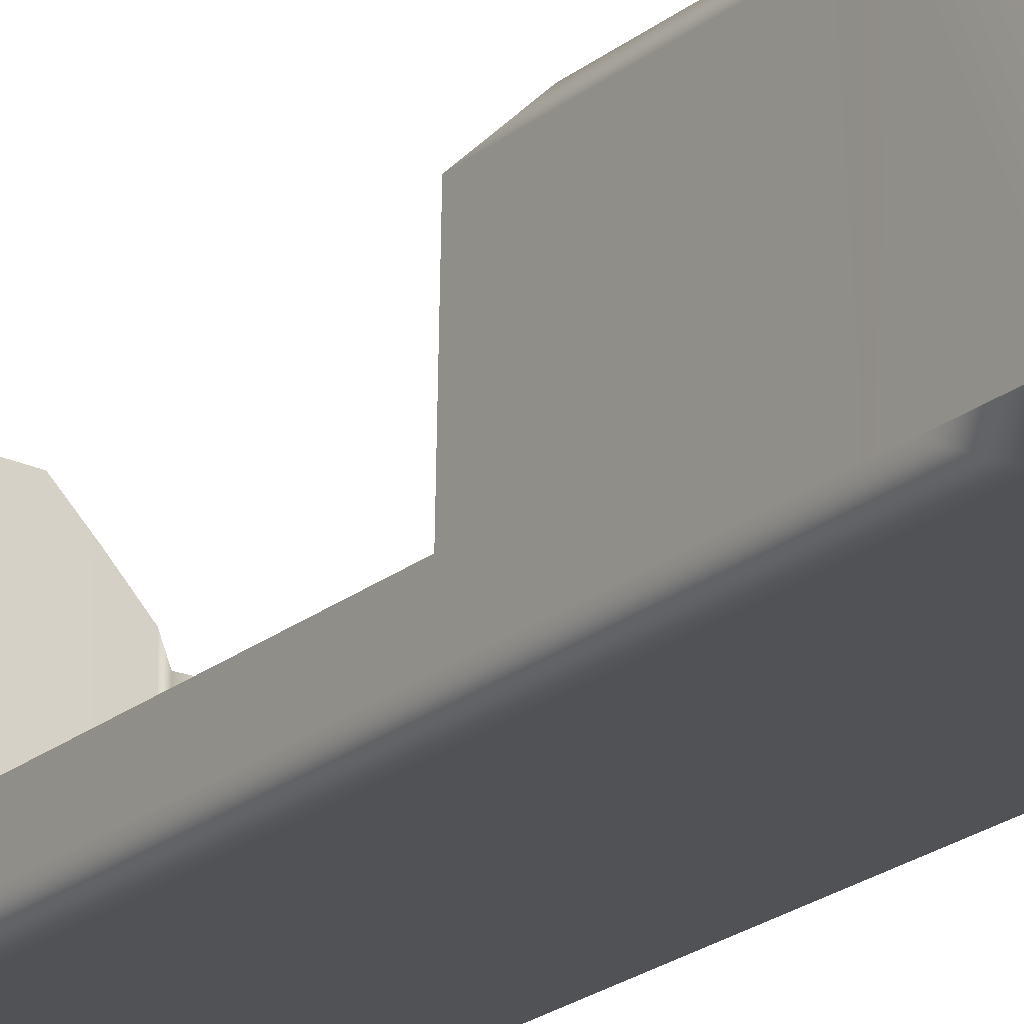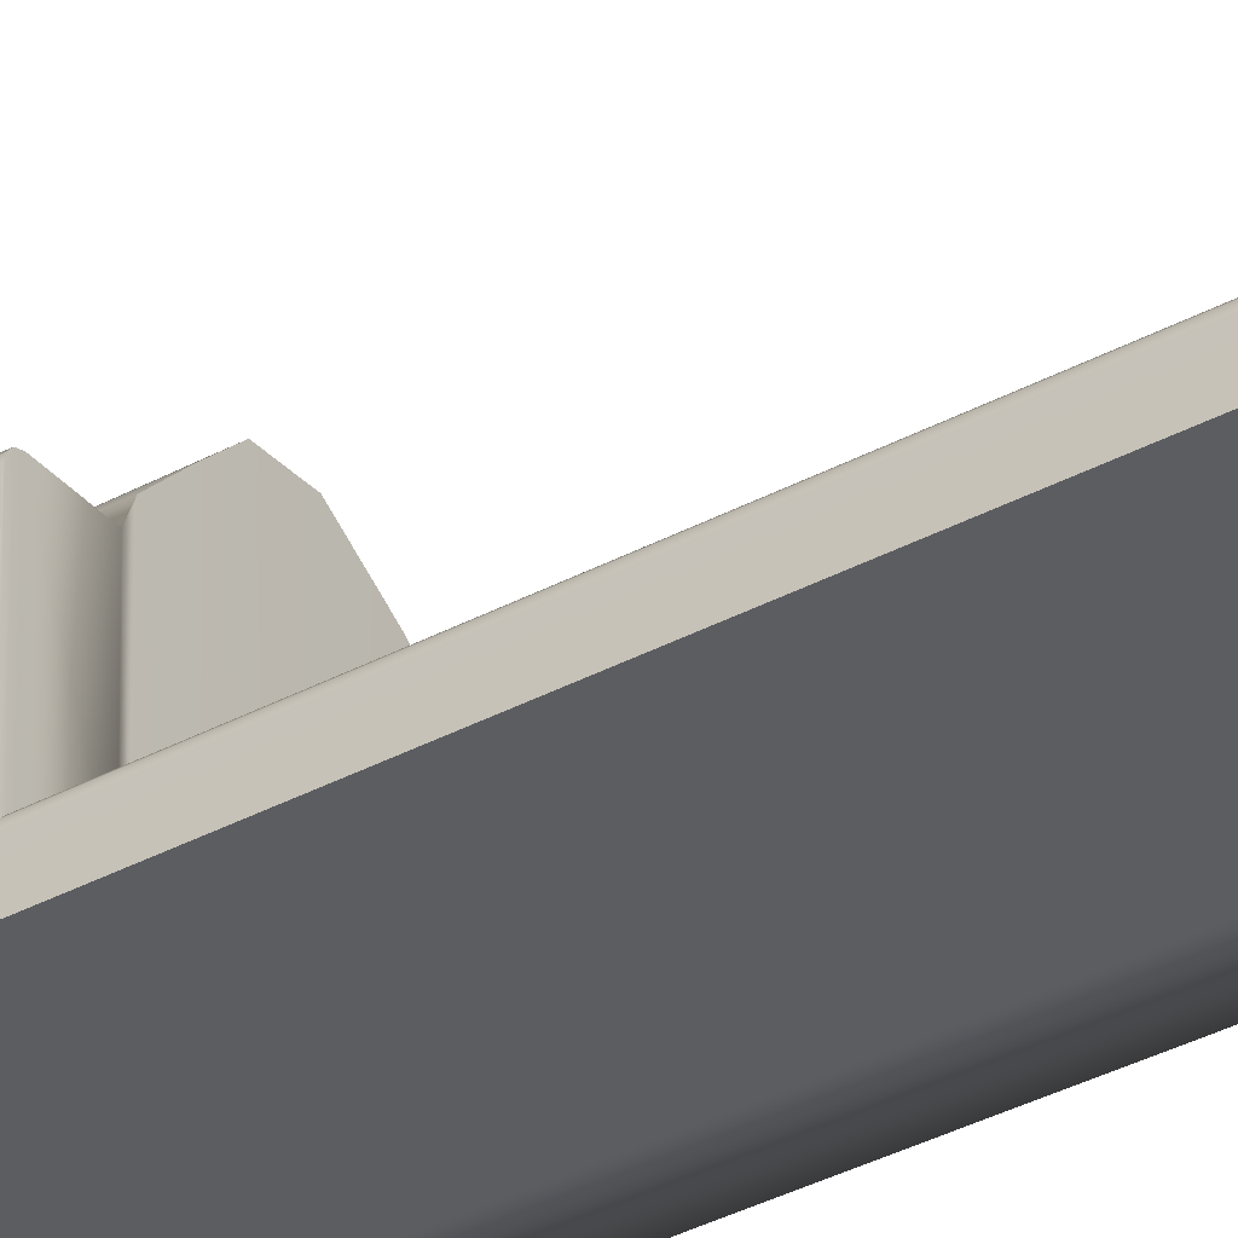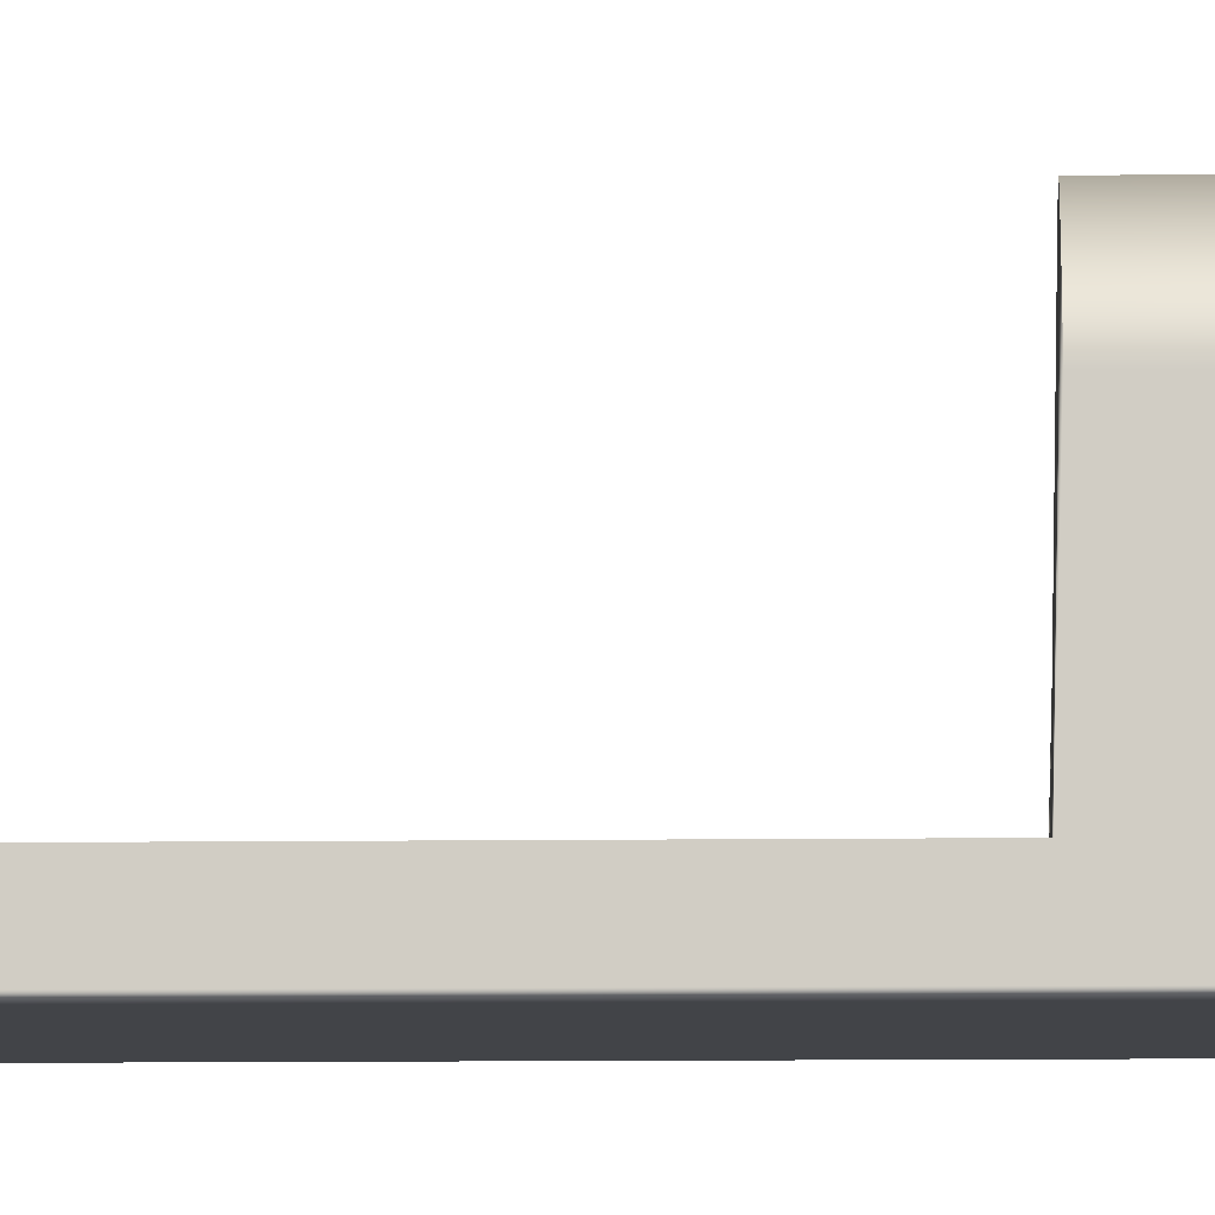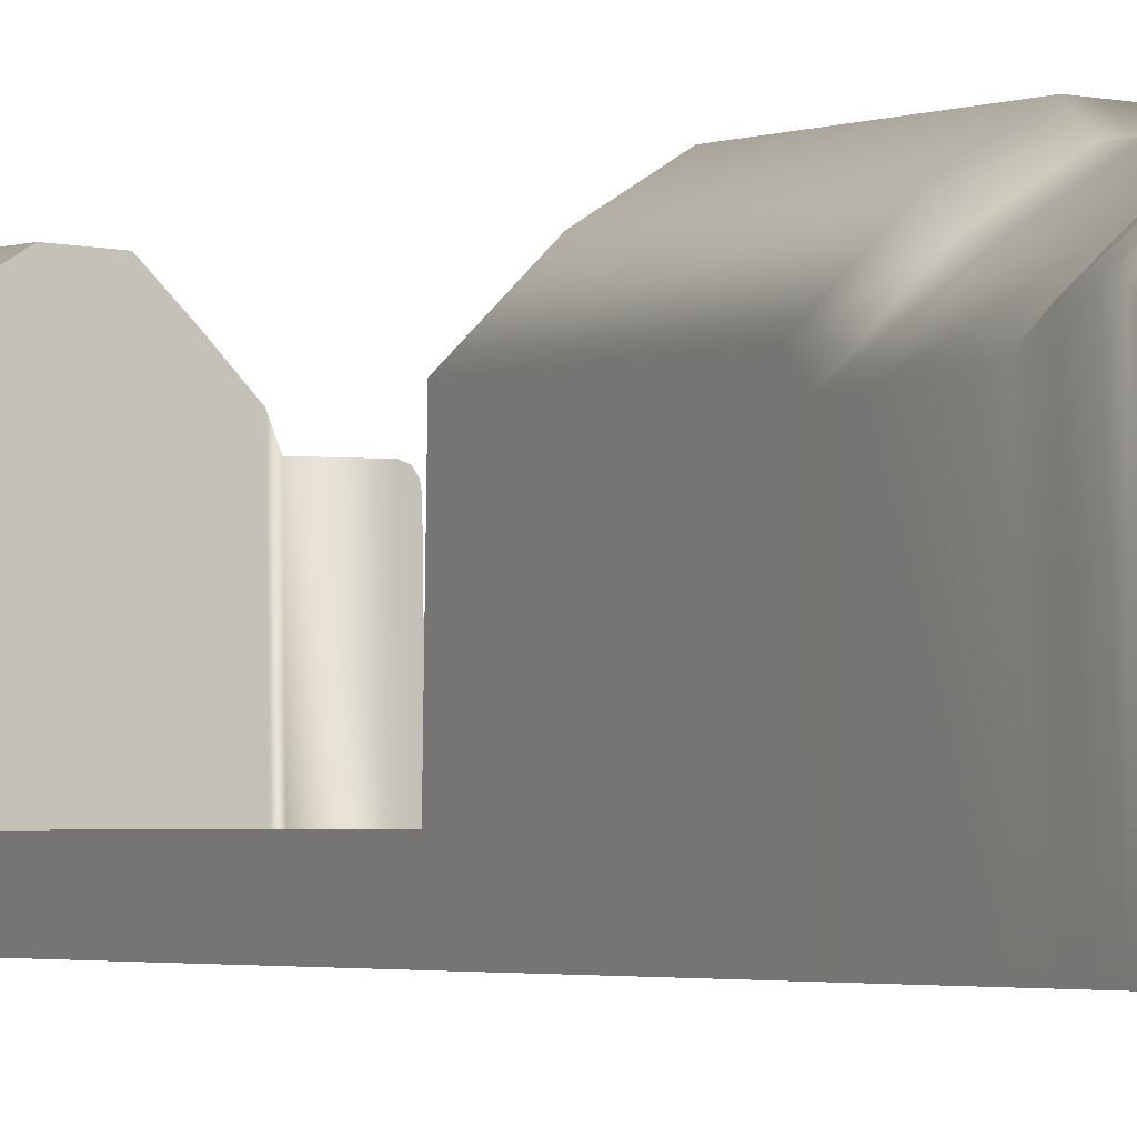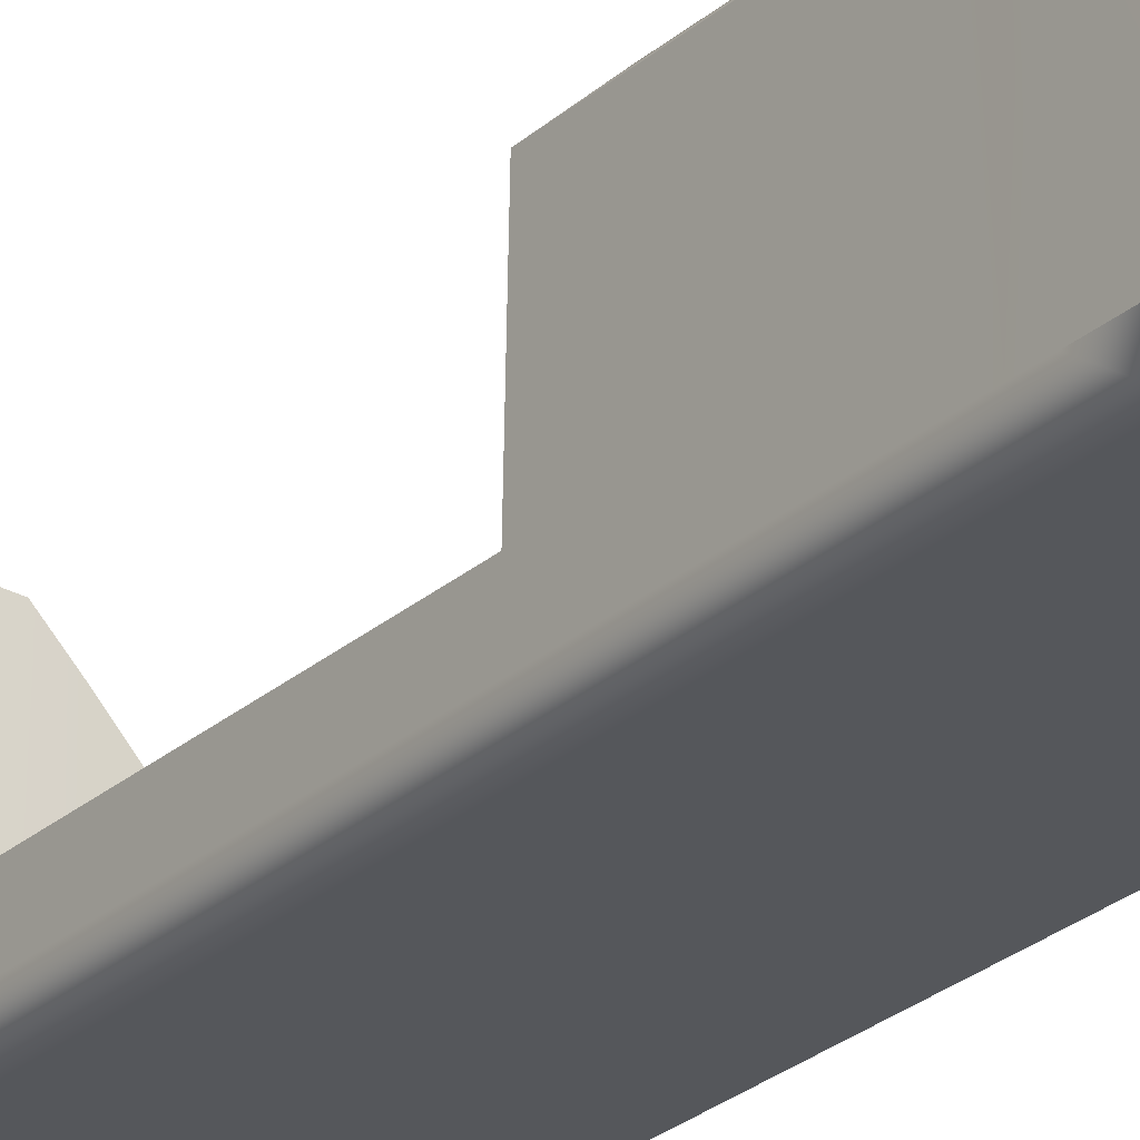
<metadata>
{"format":"obj","ext":"obj","renderer":"f3d","projection":"perspective","resolution":1024,"background":"white","views":[{"elev":-21.1,"azim":144.9,"up":"+Y"},{"elev":-36.3,"azim":-54.9,"up":"+Y"},{"elev":-7.8,"azim":92.4,"up":"+Y"},{"elev":-1.9,"azim":150.8,"up":"+Y"},{"elev":-26.6,"azim":143.2,"up":"+Y"}]}
</metadata>
<code>
g default
v 2.5 -5.005 56.88
v 2.5 -5.005 -56.88
v 2.5 9.187 56.88
v 2.5 9.453 -56.88
v -2.438 -5.005 56.88
v -2.5 -5.005 -56.88
v 2.5 10.34 28.57
v -2.438 -5.005 28.57
v 2.5 -5.005 28.57
v 2.5 10.34 -11.77
v -2.438 -5.005 -11.77
v 2.5 -5.005 -11.77
v 2.5 -1.352 28.26
v -2.438 -5.005 28.26
v 2.5 -5.005 28.26
v 2.5 -1.352 -11.44
v -2.438 -5.005 -11.44
v 2.5 -5.005 -11.44
v 2.5 9.187 46.61
v -2.438 -5.005 46.61
v 2.5 -5.005 46.61
v 2.5 9.899 46.18
v -2.438 -5.005 45.96
v 2.5 -5.005 45.96
v 2.5 10.43 44.78
v -2.438 -5.005 45
v 2.5 -5.005 45
v 2.5 10.26 -29.64
v -2.438 -5.005 -29.51
v 2.5 -5.005 -29.51
v 2.5 8.982 -31.23
v -2.438 -5.005 -31.54
v 2.5 -5.005 -31.54
v 2.5 8.911 -33.55
v -2.438 -5.005 -33.55
v 2.5 -5.005 -33.55
v -2.438 8.31 56.88
v -1.562 9.187 56.88
v -2 9.069 56.88
v -2.321 8.749 56.88
v -2 9.069 46.61
v -2.321 8.747 46.61
v -2.438 8.308 46.61
v -1.562 9.187 46.61
v -2.348 9.76 28.57
v -2.045 10.17 28.57
v -1.562 10.34 28.57
v -2.438 9.264 28.57
v -2.008 -1.48 28.26
v -2.326 -1.817 28.26
v -2.438 -2.266 28.26
v -1.562 -1.352 28.26
v -2.342 9.79 -11.77
v -2.035 10.18 -11.77
v -1.562 10.34 -11.77
v -2.438 9.307 -11.77
v -2.001 10.02 -29.82
v -2.321 9.698 -29.81
v -2.438 9.259 -29.8
v -1.562 10.14 -29.81
v -2.008 -1.48 -11.44
v -2.326 -1.817 -11.44
v -2.438 -2.265 -11.44
v -1.562 -1.352 -11.44
v -2.039 9.736 46.18
v -2.344 9.338 46.17
v -2.438 8.85 46.16
v -1.562 9.899 46.18
v -2 10.31 44.78
v -2.321 9.992 44.79
v -2.438 9.554 44.79
v -1.562 10.43 44.78
v -2.011 8.733 -31.41
v -2.327 8.389 -31.41
v -2.438 7.935 -31.42
v -1.562 8.866 -31.4
v -2 8.794 -33.55
v -2.321 8.473 -33.55
v -2.438 8.034 -33.55
v -1.562 8.911 -33.55
v -2.397 9.07 -56.88
v -2.116 9.351 -56.88
v -1.733 9.453 -56.88
v -2.5 8.686 -56.88
v 19 -5.005 56.88
v 19 -5.005 46.61
v 19 9.187 46.61
v 19 9.187 56.88
v 19 10.34 28.57
v 19 -5.005 28.57
v 19 -5.005 28.26
v 19 -1.352 28.26
v 19 10.34 -11.77
v 19 -5.005 -11.77
v 19 -5.005 -29.51
v 19 10.26 -29.64
v 19 -5.005 -11.44
v 19 -1.352 -11.44
v 19 -5.005 45.96
v 19 9.899 46.18
v 19 -5.005 45
v 19 10.43 44.78
v 19 -5.005 -31.54
v 19 8.982 -31.23
v 19 -5.005 -33.55
v 19 8.911 -33.55
v 19 -5.005 -56.88
v 19 10.78 -56.88
v 3.102 11.75 -29.64
v 3.102 10.48 -31.23
v 3.102 10.41 -33.55
v 3.102 10.78 -56.88
v 3.102 -5.005 -56.88
v 3.102 -5.005 -33.55
v 3.102 -5.005 -31.54
v 3.102 -5.005 -29.51
v 3.102 -5.005 -11.77
v 3.102 -5.005 -11.44
v 3.102 -5.005 28.26
v 3.102 -5.005 28.57
v 3.102 -5.005 45
v 3.102 -5.005 45.96
v 3.102 -5.005 46.61
v 3.102 -5.005 56.88
v 3.102 10.68 56.88
v 3.102 10.68 46.61
v 3.102 11.4 46.18
v 3.102 11.93 44.78
v 3.102 11.84 28.57
v 3.102 -1.352 28.26
v 3.102 -1.352 -11.44
v 3.102 11.84 -11.77
v 5.457 14.23 -29.64
v 5.457 12.96 -31.23
v 5.457 12.88 -33.55
v 5.457 13.75 -56.88
v 5.457 -5.005 -56.88
v 5.457 -5.005 -33.55
v 5.457 -5.005 -31.54
v 5.457 -5.005 -29.51
v 5.457 -5.005 -11.77
v 5.457 -5.005 -11.44
v 5.457 -5.005 28.26
v 5.457 -5.005 28.57
v 5.457 -5.005 45
v 5.457 -5.005 45.96
v 5.457 -5.005 46.61
v 5.457 -5.005 56.88
v 5.457 13.16 56.88
v 5.457 13.16 46.61
v 5.457 13.87 46.18
v 5.457 14.4 44.78
v 5.457 14.31 28.57
v 5.457 -1.352 28.26
v 5.457 -1.352 -11.44
v 5.457 14.31 -11.77
v 7.738 16.49 -29.64
v 7.738 15.21 -31.23
v 7.738 15.14 -33.55
v 7.738 15.7 -56.88
v 7.738 -5.005 -56.88
v 7.738 -5.005 -33.55
v 7.738 -5.005 -31.54
v 7.738 -5.005 -29.51
v 7.738 -5.005 -11.77
v 7.738 -5.005 -11.44
v 7.738 -5.005 28.26
v 7.738 -5.005 28.57
v 7.738 -5.005 45
v 7.738 -5.005 45.96
v 7.738 -5.005 46.61
v 7.738 -5.005 56.88
v 7.738 15.42 56.88
v 7.738 15.42 46.61
v 7.738 16.13 46.18
v 7.738 16.66 44.78
v 7.738 16.57 28.57
v 7.738 -1.352 28.26
v 7.738 -1.352 -11.44
v 7.738 16.57 -11.77
v 10.98 16.64 -29.64
v 10.98 15.37 -31.23
v 10.98 15.3 -33.55
v 10.98 15.7 -56.88
v 10.98 -5.005 -56.88
v 10.98 -5.005 -33.55
v 10.98 -5.005 -31.54
v 10.98 -5.005 -29.51
v 10.98 -5.005 -11.77
v 10.98 -5.005 -11.44
v 10.98 -5.005 28.26
v 10.98 -5.005 28.57
v 10.98 -5.005 45
v 10.98 -5.005 45.96
v 10.98 -5.005 46.61
v 10.98 -5.005 56.88
v 10.98 15.57 56.88
v 10.98 15.57 46.61
v 10.98 16.29 46.18
v 10.98 16.82 44.78
v 10.98 16.73 28.57
v 10.98 -1.352 28.26
v 10.98 -1.352 -11.44
v 10.98 16.73 -11.77
v 14.93 14.23 -29.64
v 14.93 12.96 -31.23
v 14.93 12.88 -33.55
v 14.93 13.75 -56.88
v 14.93 -5.005 -56.88
v 14.93 -5.005 -33.55
v 14.93 -5.005 -31.54
v 14.93 -5.005 -29.51
v 14.93 -5.005 -11.77
v 14.93 -5.005 -11.44
v 14.93 -5.005 28.26
v 14.93 -5.005 28.57
v 14.93 -5.005 45
v 14.93 -5.005 45.96
v 14.93 -5.005 46.61
v 14.93 -5.005 56.88
v 14.93 13.16 56.88
v 14.93 13.16 46.61
v 14.93 13.87 46.18
v 14.93 14.4 44.78
v 14.93 14.31 28.57
v 14.93 -1.352 28.26
v 14.93 -1.352 -11.44
v 14.93 14.31 -11.77
v 3.102 10.61 -46.27
v 2.5 9.207 -46.27
v -1.655 9.207 -46.27
v -2.063 9.097 -46.27
v -2.362 8.798 -46.27
v -2.472 8.39 -46.27
v -2.472 -5.005 -46.27
v 2.5 -5.005 -46.27
v 3.102 -5.005 -46.27
v 5.457 -5.005 -46.27
v 7.738 -5.005 -46.27
v 10.98 -5.005 -46.27
v 14.93 -5.005 -46.27
v 19 -5.005 -46.27
v 19 9.928 -46.27
v 14.93 13.36 -46.27
v 10.98 15.52 -46.27
v 7.738 15.44 -46.27
v 5.457 13.36 -46.27
v 3.102 11.62 -44.81
v 2.5 9.173 -44.81
v -1.644 9.173 -44.81
v -2.056 9.062 -44.81
v -2.358 8.761 -44.81
v -2.468 8.349 -44.81
v -2.468 -5.005 -44.81
v 2.5 -5.005 -44.81
v 3.102 -5.005 -44.81
v 5.457 -5.005 -44.81
v 7.738 -5.005 -44.81
v 10.98 -5.005 -44.81
v 14.93 -5.005 -44.81
v 19 -5.005 -44.81
v 19 10.84 -44.81
v 14.93 14.34 -44.81
v 10.98 16.52 -44.81
v 7.738 16.44 -44.81
v 5.457 14.34 -44.81
v 3.102 11.84 -43.71
v 2.5 9.138 -43.71
v -1.633 9.138 -43.71
v -2.049 9.027 -43.71
v -2.353 8.723 -43.71
v -2.464 8.308 -43.71
v -2.464 -5.005 -43.71
v 2.5 -5.005 -43.71
v 3.102 -5.005 -43.71
v 5.457 -5.005 -43.71
v 7.738 -5.005 -43.71
v 10.98 -5.005 -43.71
v 14.93 -5.005 -43.71
v 19 -5.005 -43.71
v 19 10.97 -43.71
v 14.93 14.53 -43.71
v 10.98 16.75 -43.71
v 7.738 16.66 -43.71
v 5.457 14.53 -43.71
v 3.102 11.57 -41.87
v 2.5 9.104 -41.87
v -1.623 9.104 -41.87
v -2.041 8.992 -41.87
v -2.348 8.686 -41.87
v -2.46 8.267 -41.87
v -2.46 -5.005 -41.87
v 2.5 -5.005 -41.87
v 3.102 -5.005 -41.87
v 5.457 -5.005 -41.87
v 7.738 -5.005 -41.87
v 10.98 -5.005 -41.87
v 14.93 -5.005 -41.87
v 19 -5.005 -41.87
v 19 10.61 -41.87
v 14.93 14.23 -41.87
v 10.98 16.47 -41.87
v 7.738 16.37 -41.87
v 5.457 14.23 -41.87
v 3.102 10.51 -39.91
v 2.5 9.059 -39.91
v -1.608 9.059 -39.91
v -2.032 8.945 -39.91
v -2.342 8.635 -39.91
v -2.455 8.212 -39.91
v -2.455 -5.005 -39.91
v 2.5 -5.005 -39.91
v 3.102 -5.005 -39.91
v 5.457 -5.005 -39.91
v 7.738 -5.005 -39.91
v 10.98 -5.005 -39.91
v 14.93 -5.005 -39.91
v 19 -5.005 -39.91
v 19 9.419 -39.91
v 14.93 13.12 -39.91
v 10.98 15.41 -39.91
v 7.738 15.29 -39.91
v 5.457 13.12 -39.91
g Platform_4:pCube5
f 85 86 87 88
f 3 19 44 38
f 37 43 20 5
f 5 20 21 1
f 5 1 3 38 37
f 7 13 52 47
f 8 48 51 14
f 9 8 14 15
f 89 90 91 92
f 10 28 60 55
f 11 56 59 29
f 12 11 29 30
f 93 94 95 96
f 13 16 64 52
f 14 51 63 17
f 15 14 17 18
f 92 91 97 98
f 16 10 55 64
f 17 63 56 11
f 18 17 11 12
f 98 97 94 93
f 19 22 68 44
f 20 43 67 23
f 21 20 23 24
f 87 86 99 100
f 22 25 72 68
f 23 67 71 26
f 24 23 26 27
f 100 99 101 102
f 25 7 47 72
f 26 71 48 8
f 27 26 8 9
f 102 101 90 89
f 28 31 76 60
f 29 59 75 32
f 30 29 32 33
f 96 95 103 104
f 31 34 80 76
f 32 75 79 35
f 33 32 35 36
f 104 103 105 106
f 34 306 307 80
f 35 79 310 311
f 36 35 311 312
f 106 105 318 319
f 37 40 42 43
f 40 39 41 42
f 39 38 44 41
f 43 42 66 67
f 42 41 65 66
f 41 44 68 65
f 47 46 69 72
f 46 45 70 69
f 45 48 71 70
f 48 45 50 51
f 45 46 49 50
f 46 47 52 49
f 51 50 62 63
f 50 49 61 62
f 49 52 64 61
f 55 54 61 64
f 54 53 62 61
f 53 56 63 62
f 56 53 58 59
f 53 54 57 58
f 54 55 60 57
f 59 58 74 75
f 58 57 73 74
f 57 60 76 73
f 67 66 70 71
f 66 65 69 70
f 65 68 72 69
f 75 74 78 79
f 74 73 77 78
f 73 76 80 77
f 79 78 309 310
f 78 77 308 309
f 77 80 307 308
f 37 38 39 40
f 1 21 123 124
f 19 3 125 126
f 3 1 124 125
f 9 15 119 120
f 13 7 129 130
f 12 30 116 117
f 28 10 132 109
f 15 18 118 119
f 16 13 130 131
f 18 12 117 118
f 10 16 131 132
f 21 24 122 123
f 22 19 126 127
f 24 27 121 122
f 25 22 127 128
f 27 9 120 121
f 7 25 128 129
f 30 33 115 116
f 31 28 109 110
f 33 36 114 115
f 34 31 110 111
f 36 312 313 114
f 306 34 111 305
f 110 109 133 134
f 111 110 134 135
f 323 305 111 135
f 114 313 314 138
f 115 114 138 139
f 116 115 139 140
f 117 116 140 141
f 118 117 141 142
f 119 118 142 143
f 120 119 143 144
f 121 120 144 145
f 122 121 145 146
f 123 122 146 147
f 124 123 147 148
f 125 124 148 149
f 126 125 149 150
f 127 126 150 151
f 128 127 151 152
f 129 128 152 153
f 130 129 153 154
f 131 130 154 155
f 132 131 155 156
f 109 132 156 133
f 134 133 157 158
f 135 134 158 159
f 323 135 159 322
f 138 314 315 162
f 139 138 162 163
f 140 139 163 164
f 141 140 164 165
f 142 141 165 166
f 143 142 166 167
f 144 143 167 168
f 145 144 168 169
f 146 145 169 170
f 147 146 170 171
f 148 147 171 172
f 149 148 172 173
f 150 149 173 174
f 151 150 174 175
f 152 151 175 176
f 153 152 176 177
f 154 153 177 178
f 155 154 178 179
f 156 155 179 180
f 133 156 180 157
f 158 157 181 182
f 159 158 182 183
f 322 159 183 321
f 162 315 316 186
f 163 162 186 187
f 164 163 187 188
f 165 164 188 189
f 166 165 189 190
f 167 166 190 191
f 168 167 191 192
f 169 168 192 193
f 170 169 193 194
f 171 170 194 195
f 172 171 195 196
f 173 172 196 197
f 174 173 197 198
f 175 174 198 199
f 176 175 199 200
f 177 176 200 201
f 178 177 201 202
f 179 178 202 203
f 180 179 203 204
f 157 180 204 181
f 182 181 205 206
f 183 182 206 207
f 321 183 207 320
f 186 316 317 210
f 187 186 210 211
f 188 187 211 212
f 189 188 212 213
f 190 189 213 214
f 191 190 214 215
f 192 191 215 216
f 193 192 216 217
f 194 193 217 218
f 195 194 218 219
f 196 195 219 220
f 197 196 220 221
f 198 197 221 222
f 199 198 222 223
f 200 199 223 224
f 201 200 224 225
f 202 201 225 226
f 203 202 226 227
f 204 203 227 228
f 181 204 228 205
f 206 205 96 104
f 207 206 104 106
f 320 207 106 319
f 210 317 318 105
f 211 210 105 103
f 212 211 103 95
f 213 212 95 94
f 214 213 94 97
f 215 214 97 91
f 216 215 91 90
f 217 216 90 101
f 218 217 101 99
f 219 218 99 86
f 220 219 86 85
f 221 220 85 88
f 222 221 88 87
f 223 222 87 100
f 224 223 100 102
f 225 224 102 89
f 226 225 89 92
f 227 226 92 98
f 228 227 98 93
f 205 228 93 96
f 4 230 229 112
f 231 230 4 83
f 232 231 83 82
f 233 232 82 81
f 234 233 81 84
f 235 234 84 6
f 236 235 6 2
f 237 236 2 113
f 238 237 113 137
f 239 238 137 161
f 240 239 161 185
f 241 240 185 209
f 242 241 209 107
f 243 242 107 108
f 208 244 243 108
f 184 245 244 208
f 160 246 245 184
f 136 247 246 160
f 112 229 247 136
f 230 249 248 229
f 250 249 230 231
f 251 250 231 232
f 252 251 232 233
f 253 252 233 234
f 254 253 234 235
f 255 254 235 236
f 256 255 236 237
f 257 256 237 238
f 258 257 238 239
f 259 258 239 240
f 260 259 240 241
f 261 260 241 242
f 262 261 242 243
f 244 263 262 243
f 245 264 263 244
f 246 265 264 245
f 247 266 265 246
f 247 229 248 266
f 249 268 267 248
f 269 268 249 250
f 270 269 250 251
f 271 270 251 252
f 272 271 252 253
f 273 272 253 254
f 274 273 254 255
f 275 274 255 256
f 276 275 256 257
f 277 276 257 258
f 278 277 258 259
f 279 278 259 260
f 280 279 260 261
f 281 280 261 262
f 263 282 281 262
f 264 283 282 263
f 265 284 283 264
f 266 285 284 265
f 266 248 267 285
f 268 287 286 267
f 288 287 268 269
f 289 288 269 270
f 290 289 270 271
f 291 290 271 272
f 292 291 272 273
f 293 292 273 274
f 294 293 274 275
f 295 294 275 276
f 296 295 276 277
f 297 296 277 278
f 298 297 278 279
f 299 298 279 280
f 300 299 280 281
f 282 301 300 281
f 283 302 301 282
f 284 303 302 283
f 285 304 303 284
f 285 267 286 304
f 287 306 305 286
f 307 306 287 288
f 308 307 288 289
f 309 308 289 290
f 310 309 290 291
f 311 310 291 292
f 312 311 292 293
f 313 312 293 294
f 314 313 294 295
f 315 314 295 296
f 316 315 296 297
f 317 316 297 298
f 318 317 298 299
f 319 318 299 300
f 301 320 319 300
f 302 321 320 301
f 303 322 321 302
f 304 323 322 303
f 304 286 305 323

</code>
